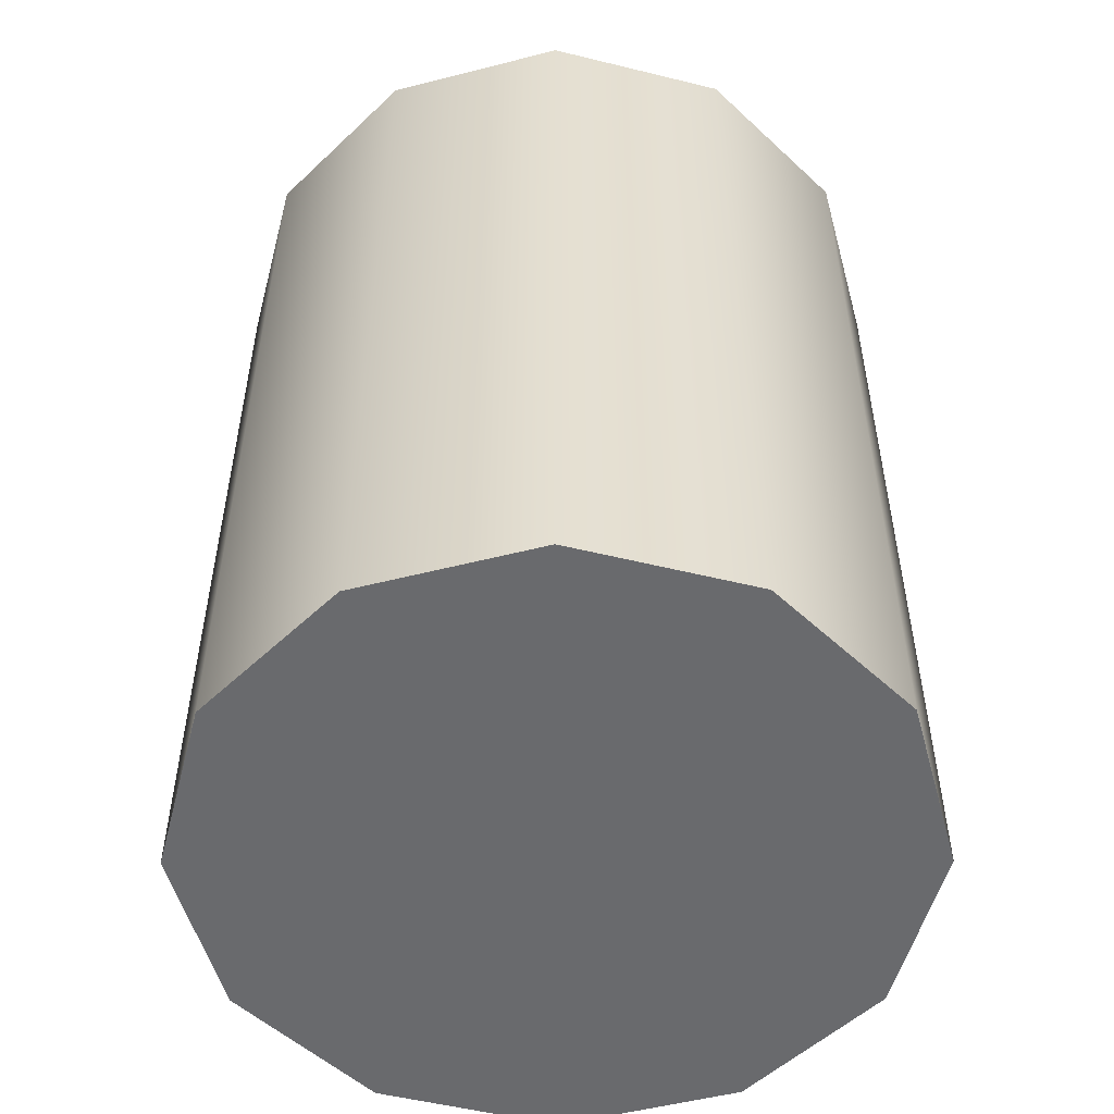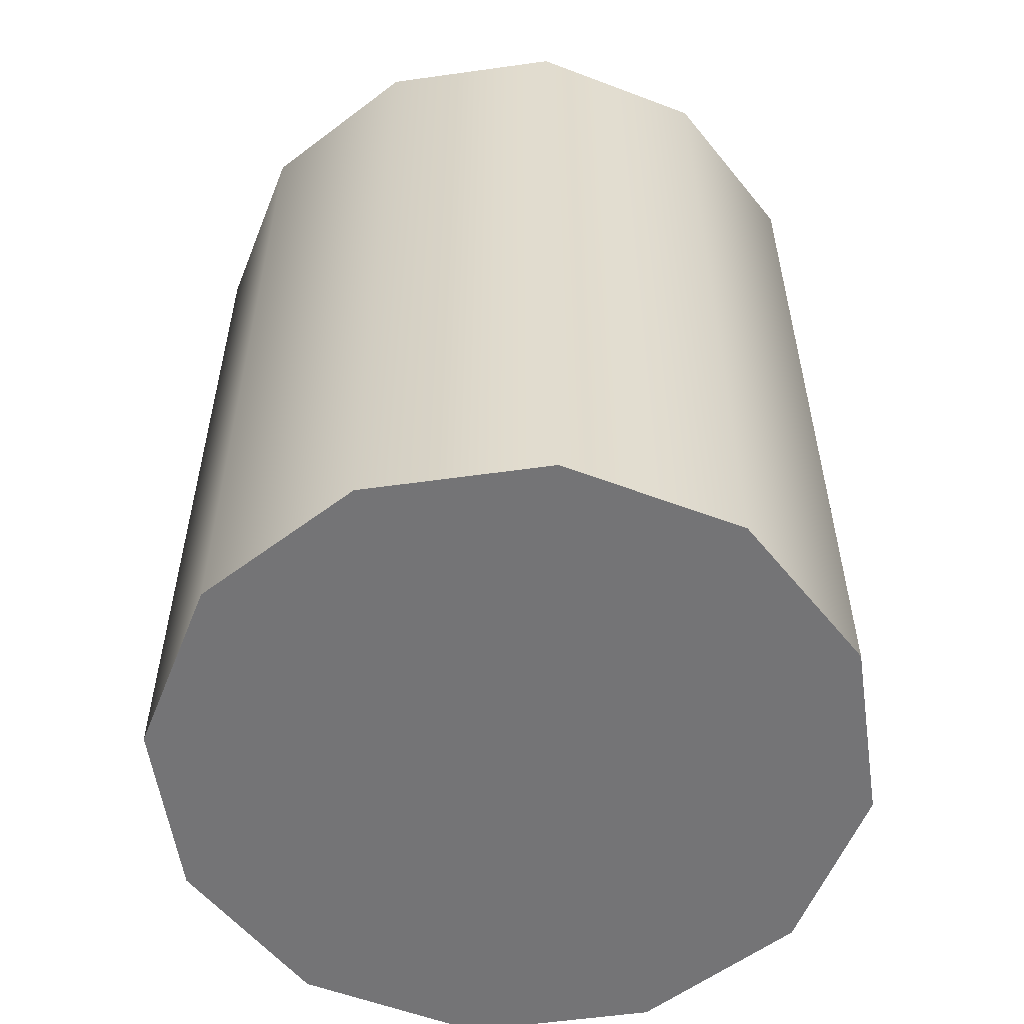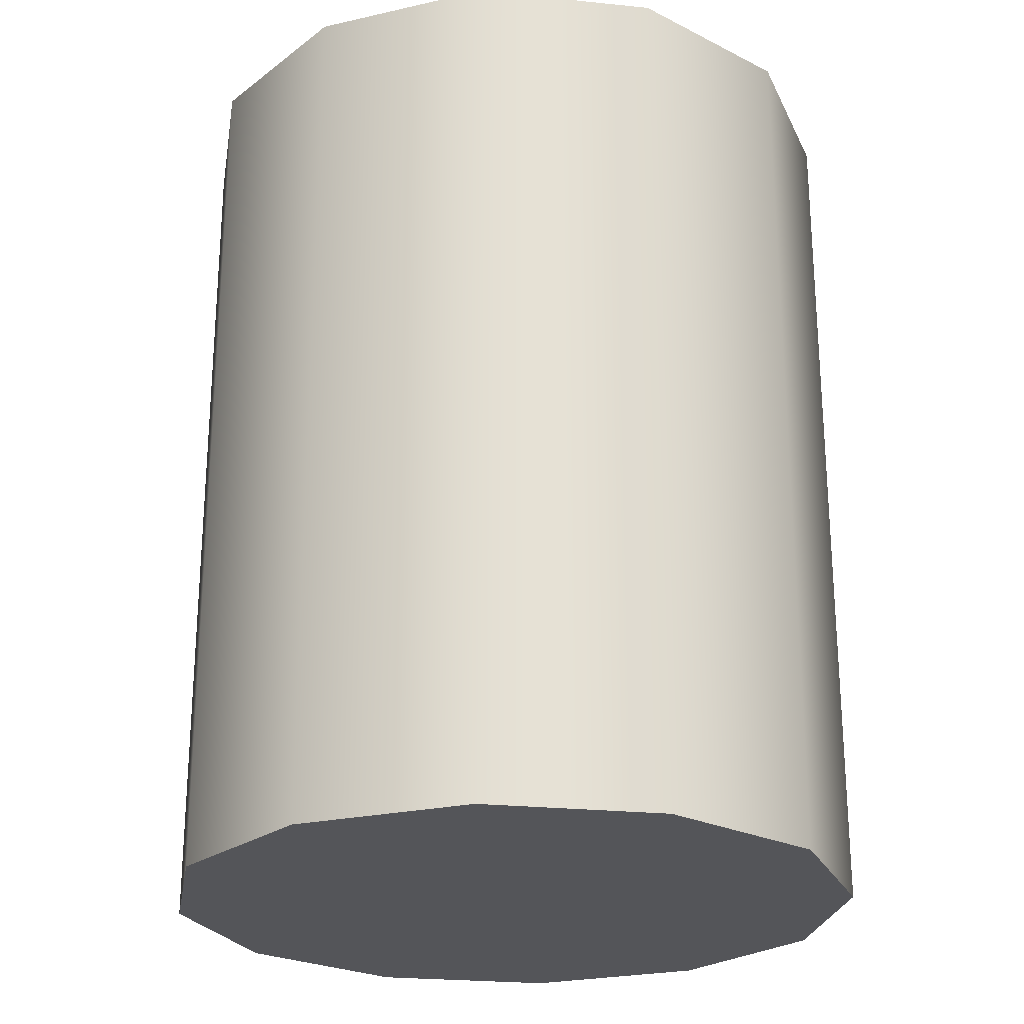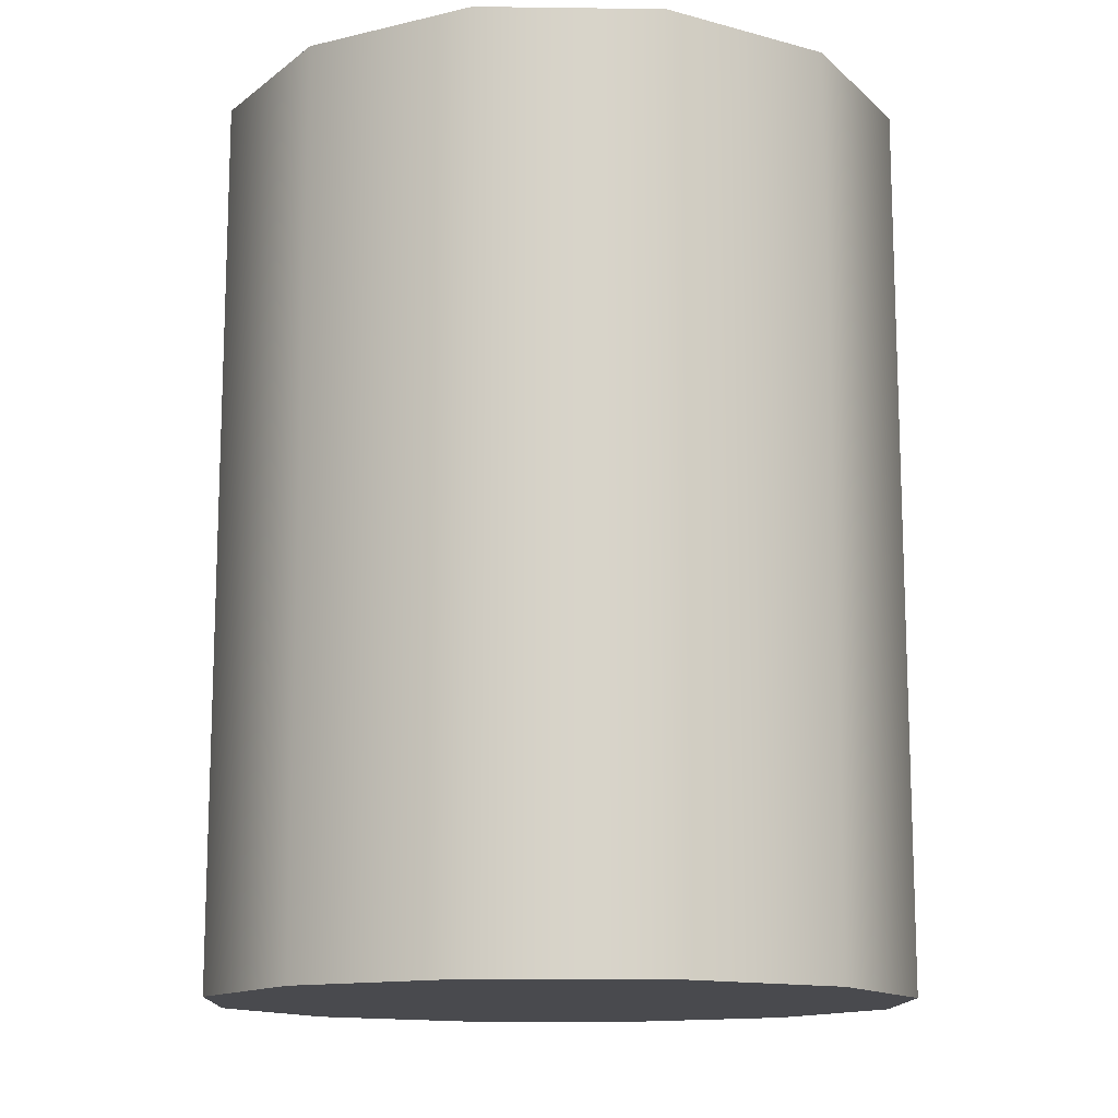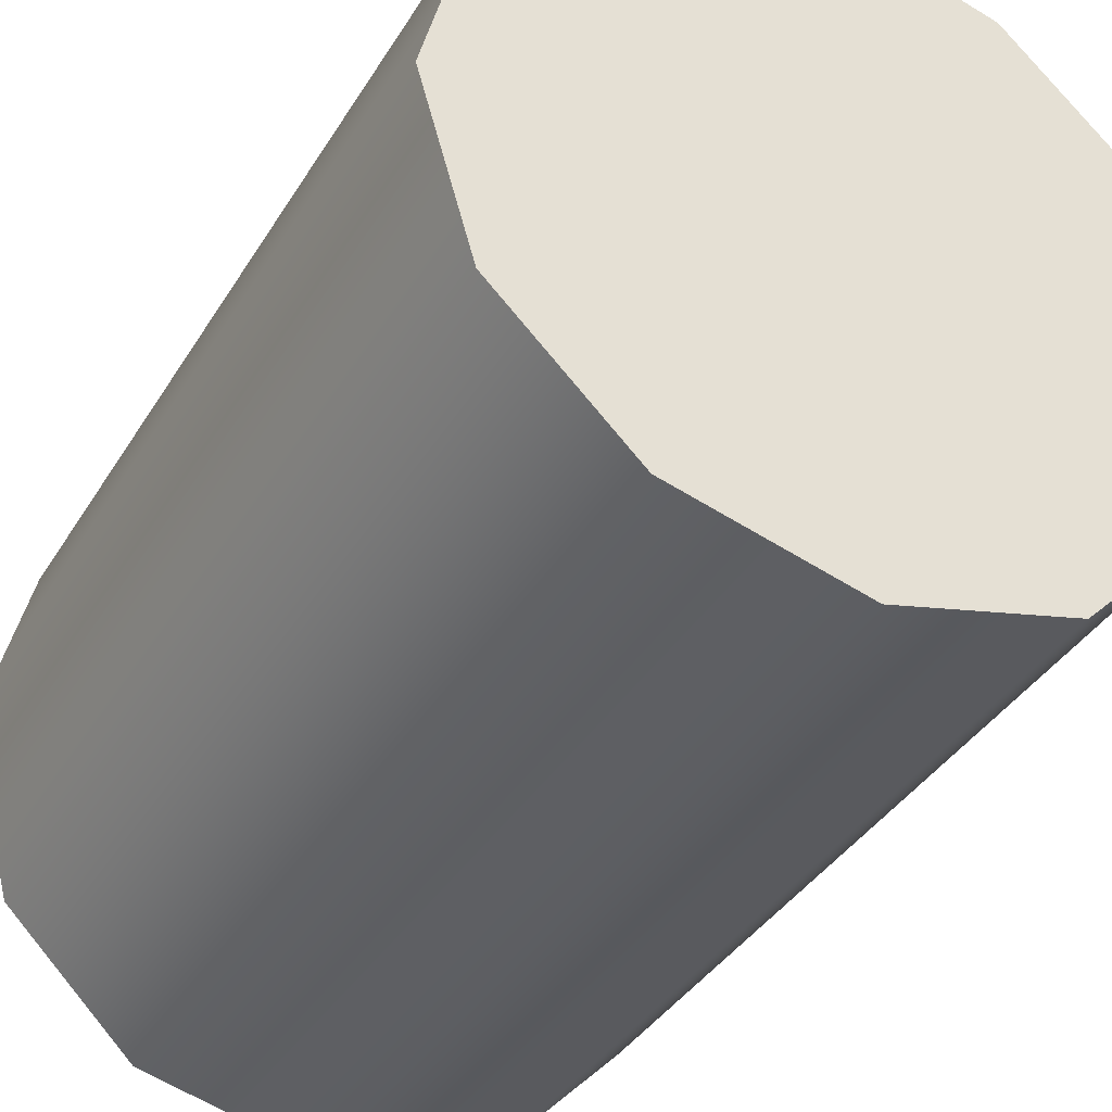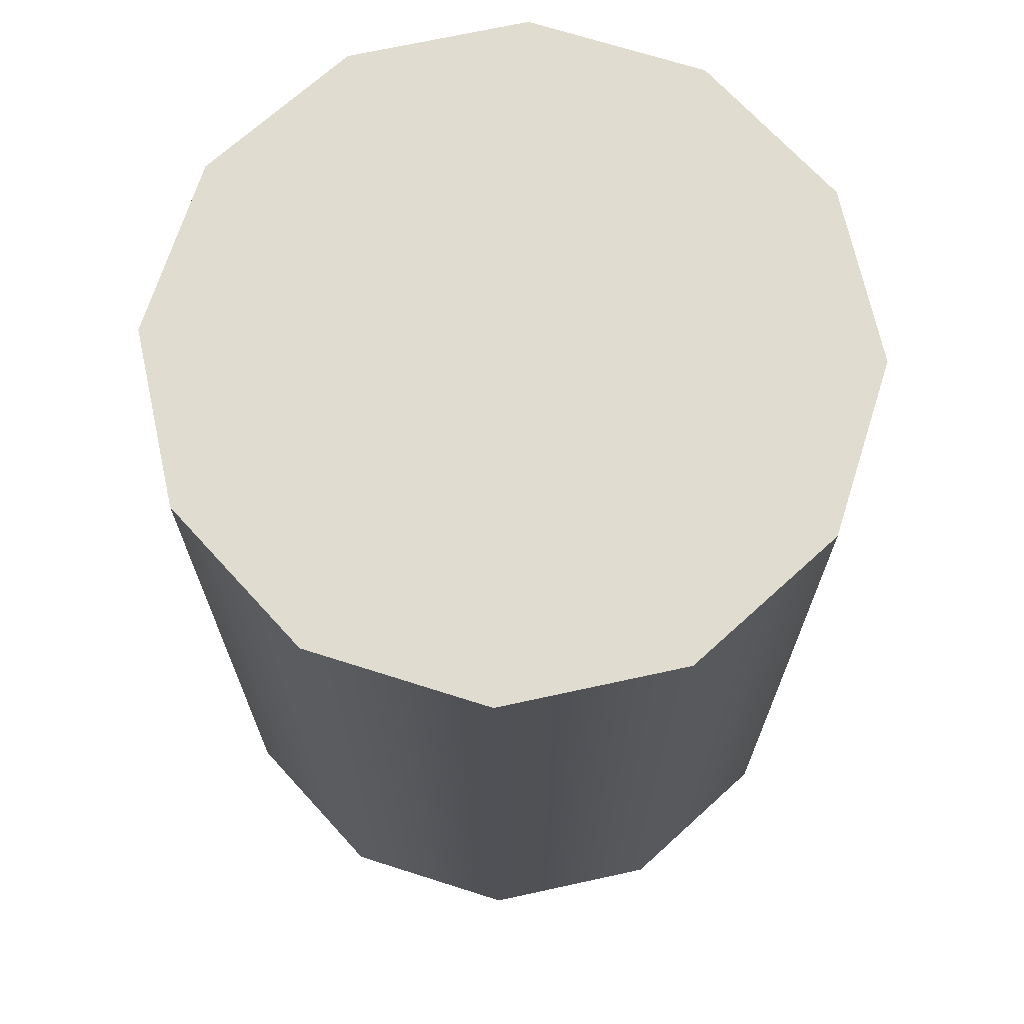
<metadata>
{"format":"obj","ext":"obj","renderer":"f3d","projection":"perspective","resolution":1024,"background":"white","views":[{"elev":-53.0,"azim":-28.7,"up":"+Y"},{"elev":-56.3,"azim":-95.6,"up":"+Y"},{"elev":-24.6,"azim":156.5,"up":"+Y"},{"elev":-13.4,"azim":-135.6,"up":"+Y"},{"elev":-38.3,"azim":151.8,"up":"+Z"},{"elev":69.7,"azim":-176.3,"up":"+Y"}]}
</metadata>
<code>
g default
v -0.1466 0.008269 3.708
v -0.09845 0.008269 3.514
v -0.1536 0.008269 3.322
v -0.2974 0.008269 3.183
v -0.4912 0.008269 3.135
v -0.683 0.008269 3.191
v -0.8216 0.008269 3.334
v -0.8698 0.008269 3.528
v -0.8146 0.008269 3.72
v -0.6708 0.008269 3.859
v -0.4771 0.008269 3.907
v -0.2852 0.008269 3.851
v -0.1466 0.9946 3.708
v -0.09845 0.9946 3.514
v -0.1536 0.9946 3.322
v -0.2974 0.9946 3.183
v -0.4912 0.9946 3.135
v -0.683 0.9946 3.191
v -0.8216 0.9946 3.334
v -0.8698 0.9946 3.528
v -0.8146 0.9946 3.72
v -0.6708 0.9946 3.859
v -0.4771 0.9946 3.907
v -0.2852 0.9946 3.851
g pCylinder1
f 1 2 14 13
f 2 3 15 14
f 3 4 16 15
f 4 5 17 16
f 5 6 18 17
f 6 7 19 18
f 7 8 20 19
f 8 9 21 20
f 9 10 22 21
f 10 11 23 22
f 11 12 24 23
f 12 1 13 24
f 2 1 8
f 3 2 8
f 4 3 8
f 5 4 8
f 6 5 8
f 7 6 8
f 10 9 8
f 11 10 8
f 12 11 8
f 1 12 8
f 13 14 20
f 14 15 20
f 15 16 20
f 16 17 20
f 17 18 20
f 18 19 20
f 21 22 20
f 22 23 20
f 23 24 20
f 24 13 20

</code>
